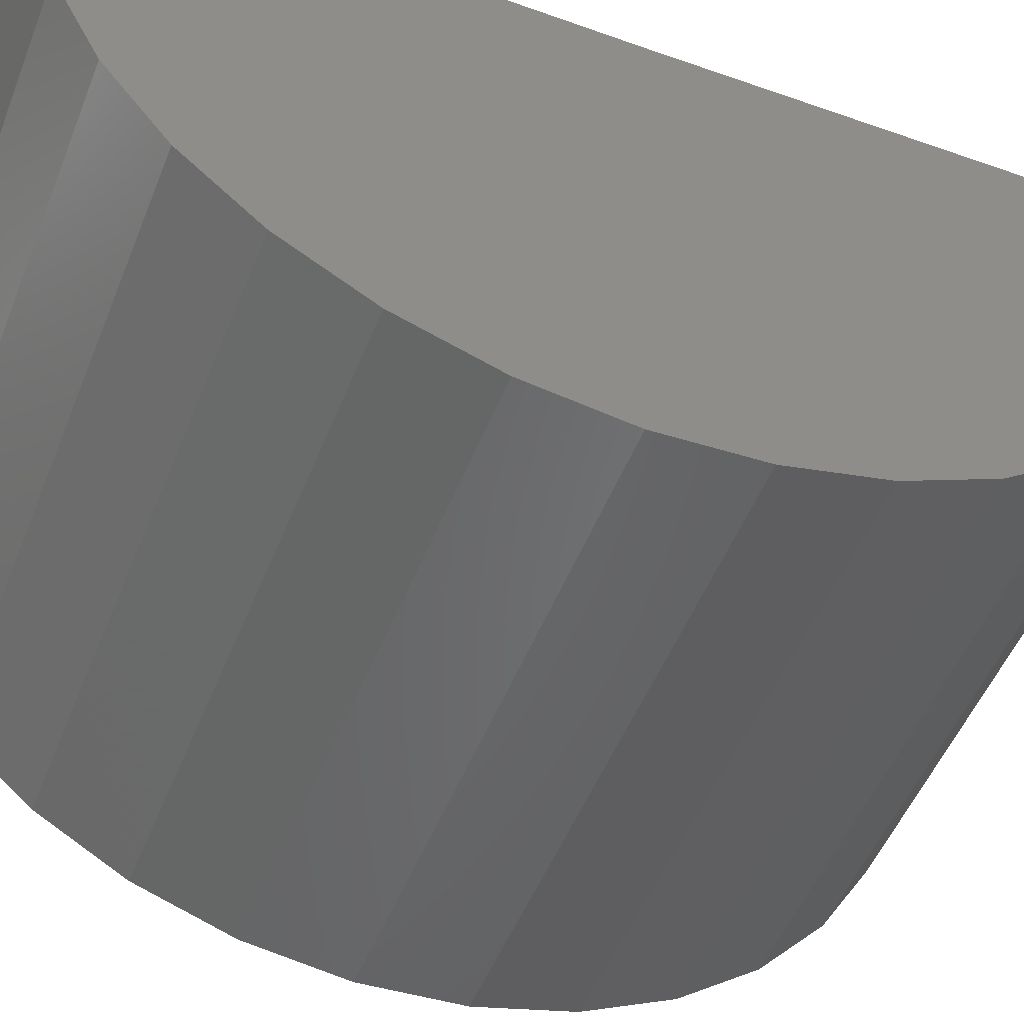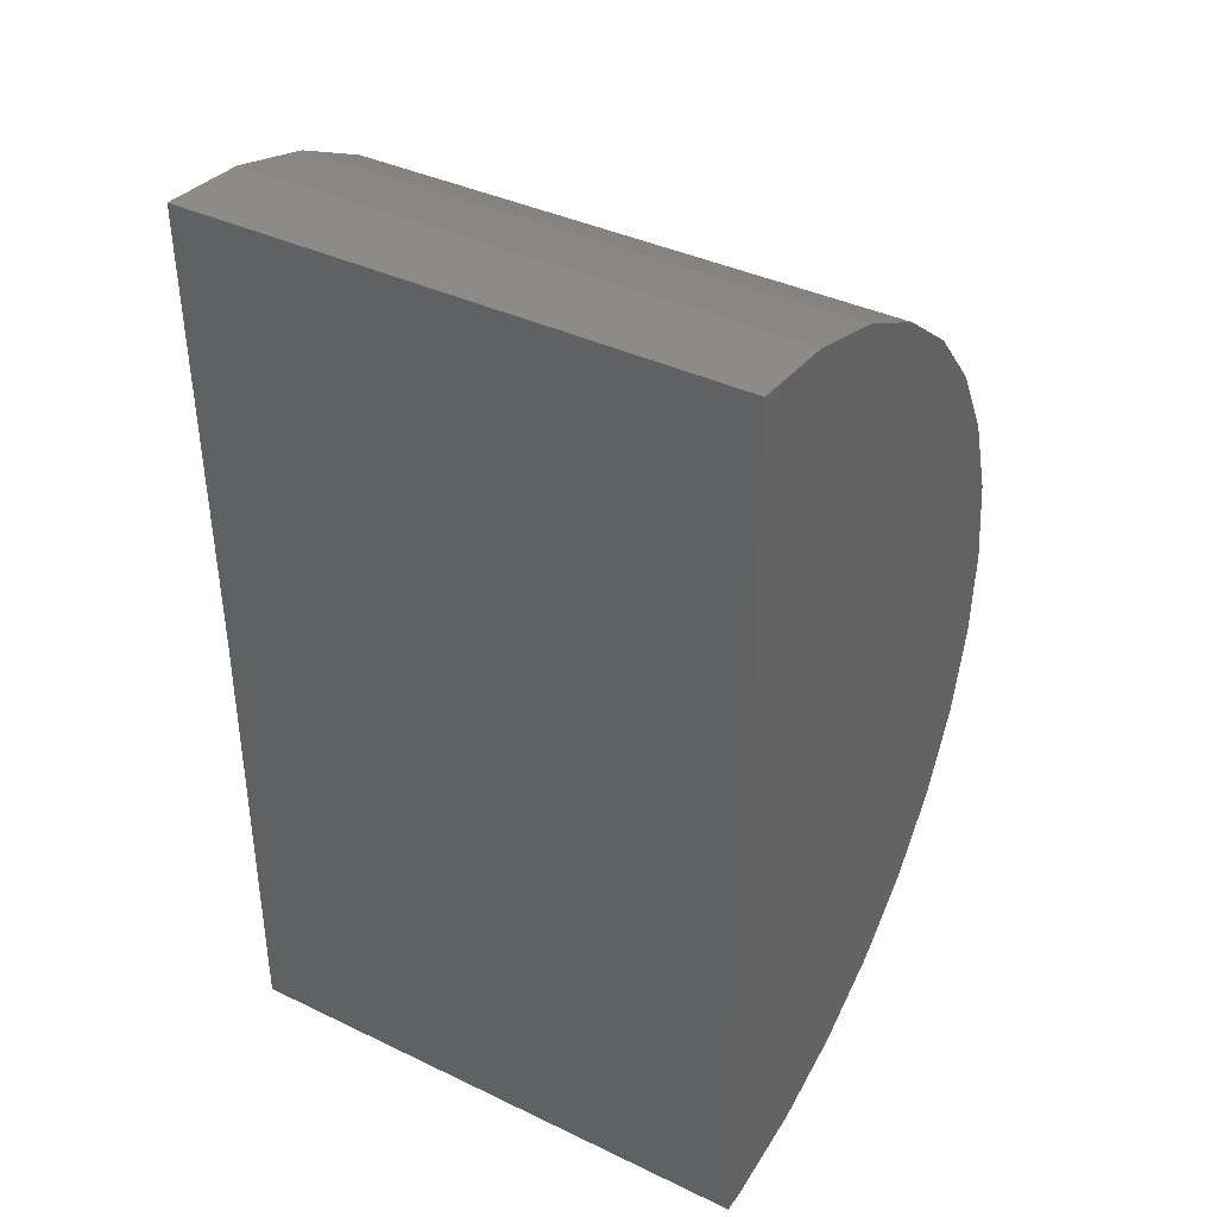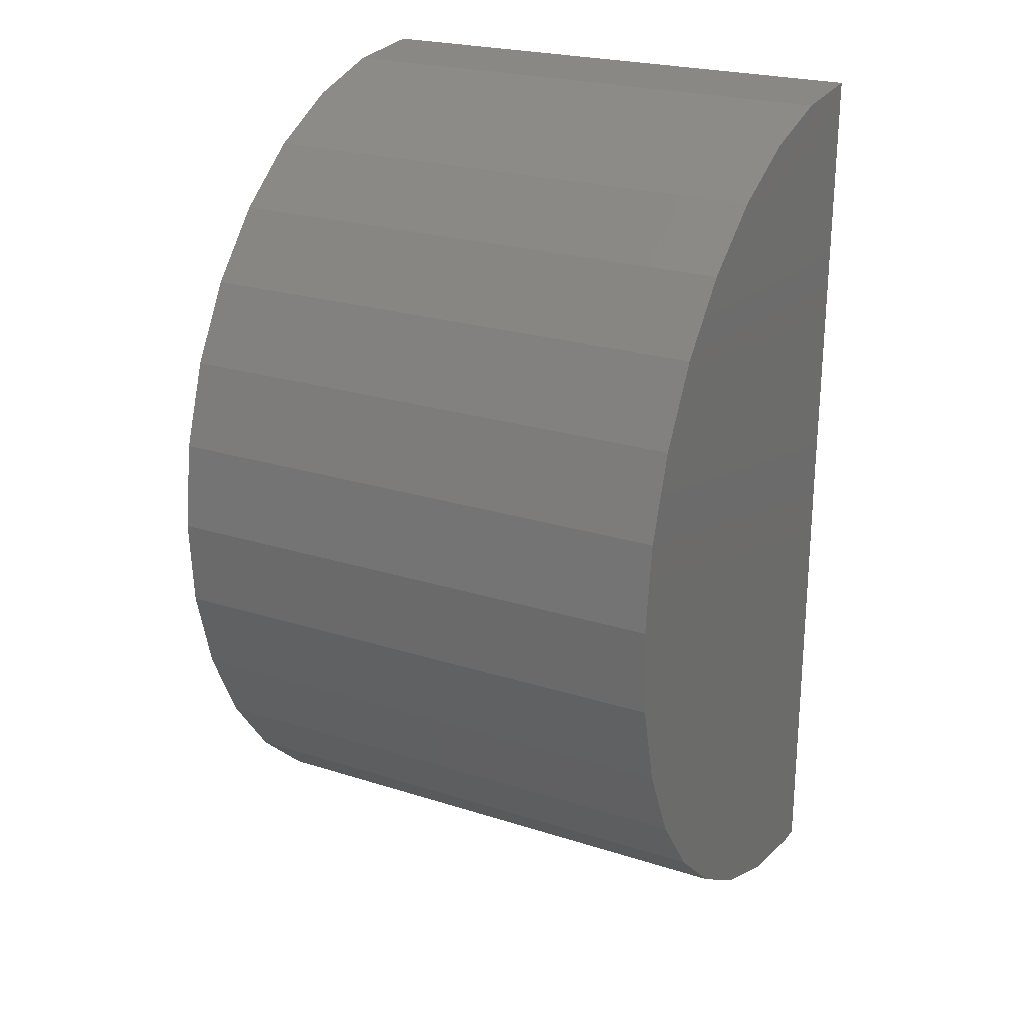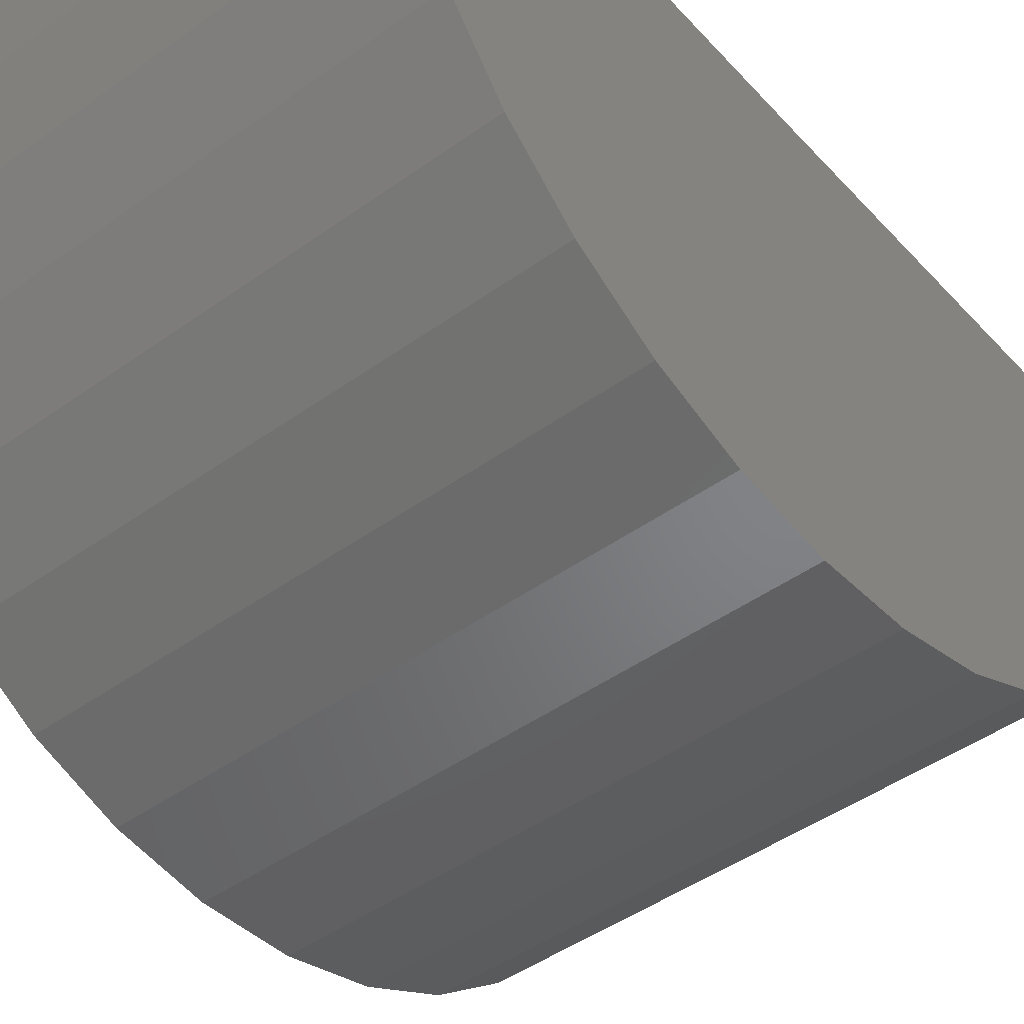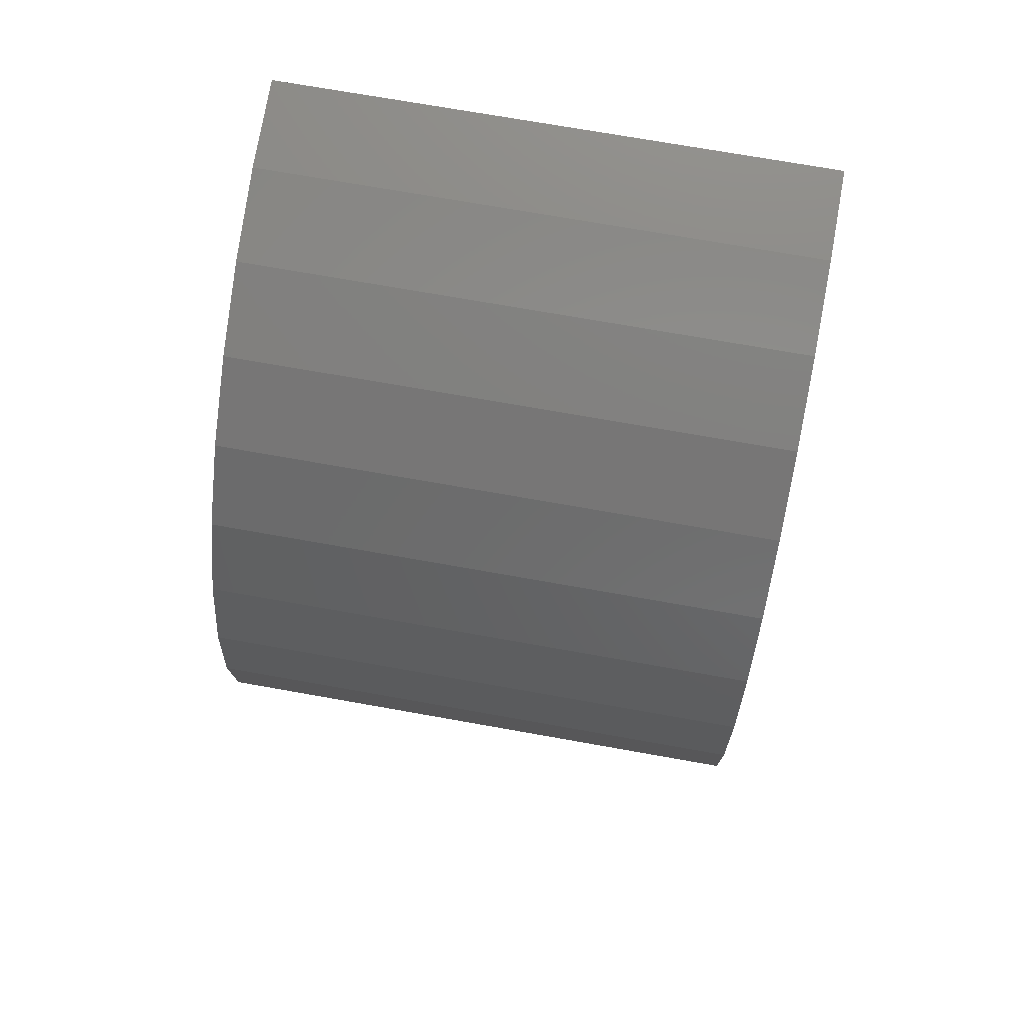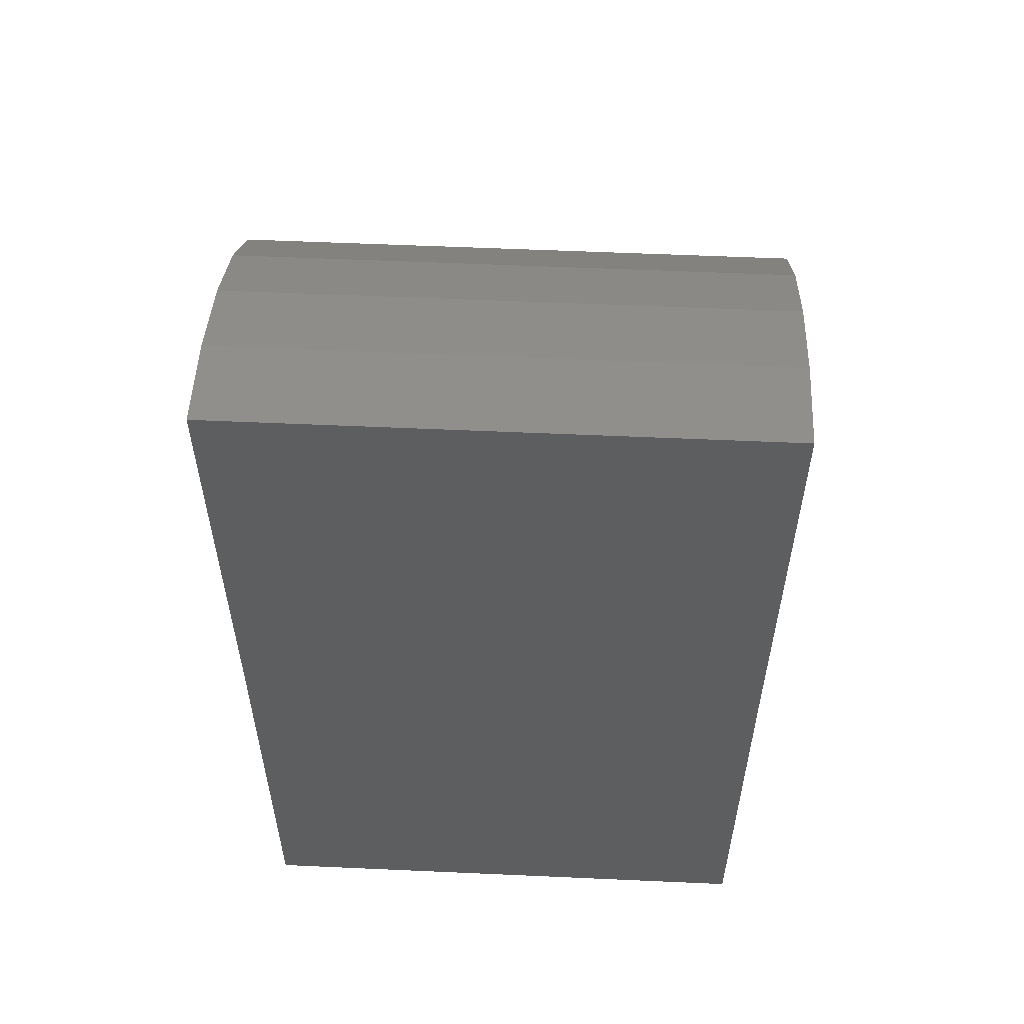
<metadata>
{"format":"stl","ext":"stl","renderer":"f3d","projection":"perspective","resolution":1024,"background":"white","views":[{"elev":-50.5,"azim":68.8,"up":"+Y"},{"elev":38.5,"azim":-148.8,"up":"+Z"},{"elev":23.4,"azim":28.3,"up":"+Z"},{"elev":-45.6,"azim":39.6,"up":"+Y"},{"elev":72.1,"azim":10.1,"up":"+Z"},{"elev":55.5,"azim":-177.3,"up":"+Z"}]}
</metadata>
<code>
# stl→obj: 40 verts, 76 faces
v 0.7344 3.053e-16 0.6562
v 0.7344 -0.07812 -0.607
v 0.7344 1.648e-16 -0.6094
v 0.7344 -0.07812 -0.6094
v 0.7344 0.01559 1.922
v 0.7344 -1.265 0.7031
v 0.7344 -1.25 0.4593
v 0.7344 -1.189 0.2229
v 0.7344 -1.084 0.002582
v 0.7344 -0.938 -0.1934
v 0.7344 -0.7574 -0.3577
v 0.7344 -0.5485 -0.4843
v 0.7344 -0.3193 -0.5684
v 0.7344 -0.2278 1.901
v 0.7344 -0.4626 1.834
v 0.7344 -0.6803 1.724
v 0.7344 -0.8726 1.573
v 0.7344 -1.032 1.388
v 0.7344 -1.154 1.176
v 0.7344 -1.232 0.9452
v -0.75 0 -0.6094
v -0.75 -0.07812 -0.6094
v -0.75 -0.07812 -0.607
v -0.75 1.405e-16 0.6562
v -0.75 -0.3193 -0.5684
v -0.75 -0.5485 -0.4843
v -0.75 -0.7574 -0.3577
v -0.75 -0.938 -0.1934
v -0.75 -1.084 0.002582
v -0.75 -1.189 0.2229
v -0.75 -1.25 0.4593
v -0.75 -1.265 0.7031
v -0.75 0.01559 1.922
v -0.75 -1.232 0.9452
v -0.75 -1.154 1.176
v -0.75 -1.032 1.388
v -0.75 -0.8726 1.573
v -0.75 -0.6803 1.724
v -0.75 -0.4626 1.834
v -0.75 -0.2278 1.901
f 1 2 3
f 2 4 3
f 1 5 6
f 1 6 7
f 1 7 8
f 1 8 9
f 1 9 10
f 1 10 11
f 1 11 12
f 1 12 13
f 1 13 2
f 5 14 15
f 5 15 16
f 5 16 17
f 5 17 18
f 5 18 19
f 5 19 20
f 5 20 6
f 21 22 23
f 24 21 23
f 24 23 25
f 24 25 26
f 24 26 27
f 24 27 28
f 24 28 29
f 24 29 30
f 24 30 31
f 24 31 32
f 24 32 33
f 33 32 34
f 33 34 35
f 33 35 36
f 33 36 37
f 33 37 38
f 33 38 39
f 33 39 40
f 22 4 23
f 23 4 2
f 5 33 14
f 14 33 40
f 14 40 15
f 15 40 39
f 15 39 16
f 16 39 38
f 16 38 17
f 17 38 37
f 17 37 18
f 18 37 36
f 18 36 19
f 19 36 35
f 19 35 20
f 20 35 34
f 20 34 6
f 6 34 32
f 6 32 7
f 7 32 31
f 7 31 8
f 8 31 30
f 8 30 9
f 9 30 29
f 9 29 10
f 10 29 28
f 10 28 11
f 11 28 27
f 11 27 12
f 12 27 26
f 12 26 13
f 13 26 25
f 13 25 2
f 2 25 23
f 33 5 24
f 24 5 1
f 21 24 3
f 3 24 1
f 22 21 4
f 4 21 3

</code>
